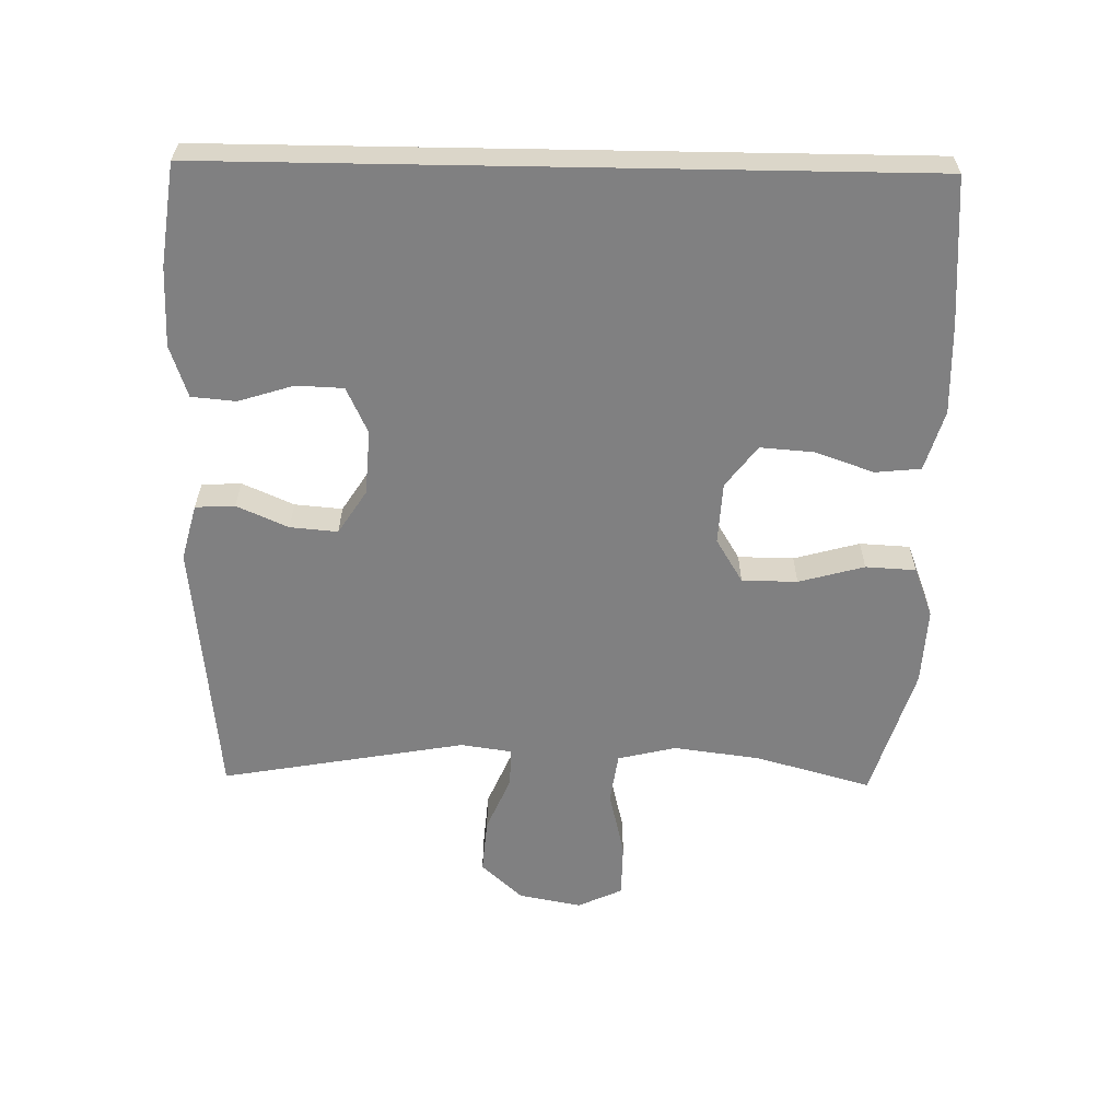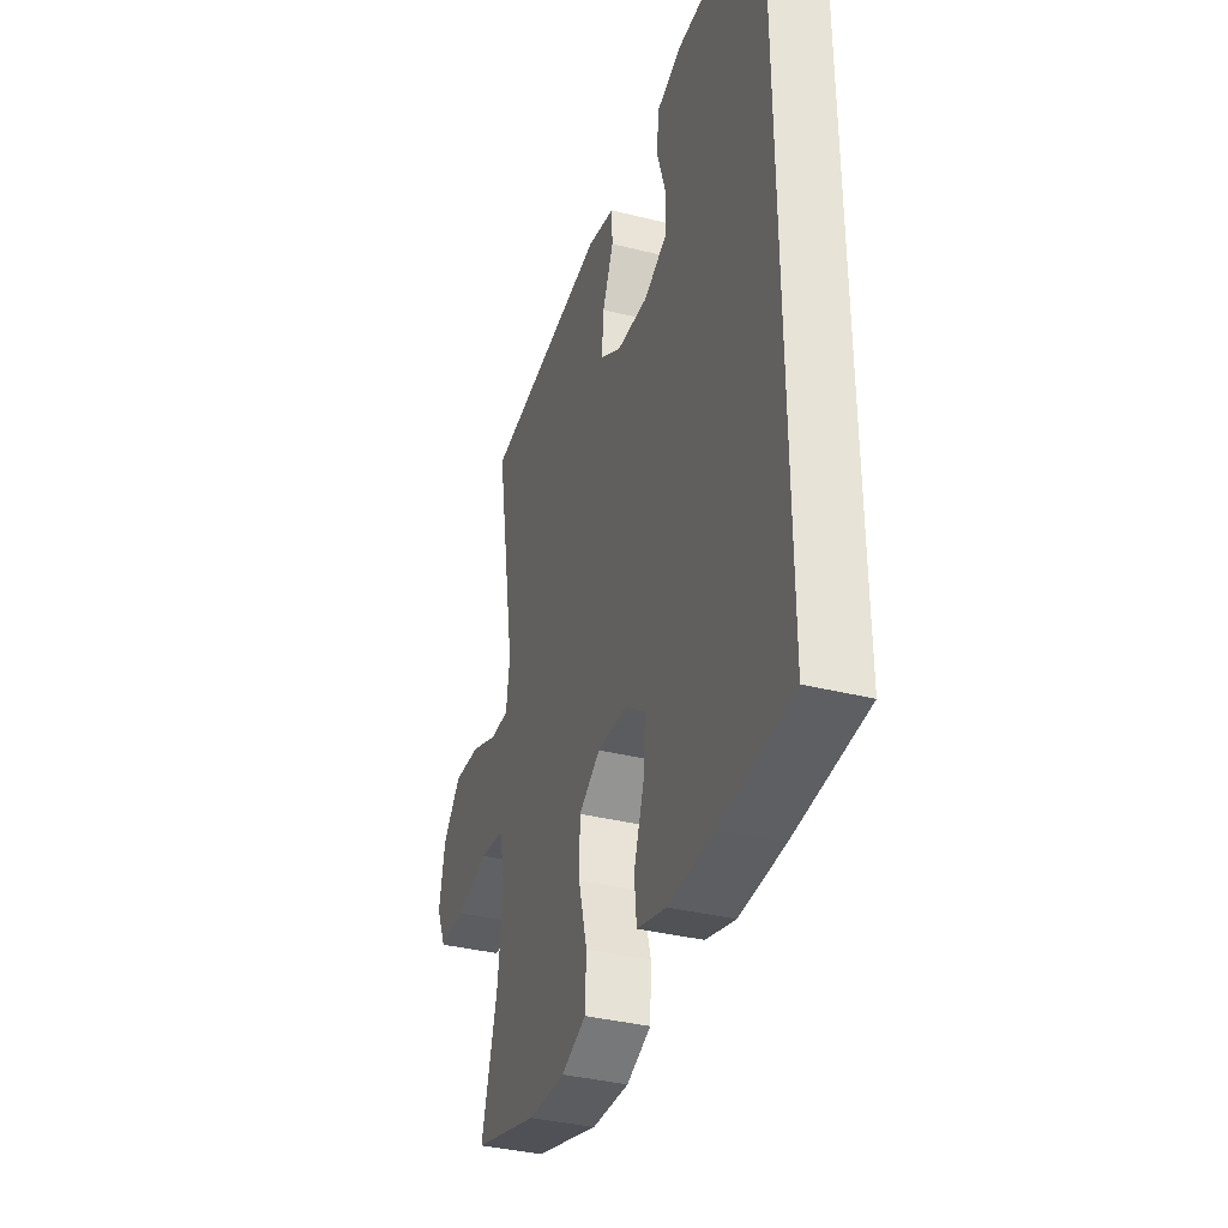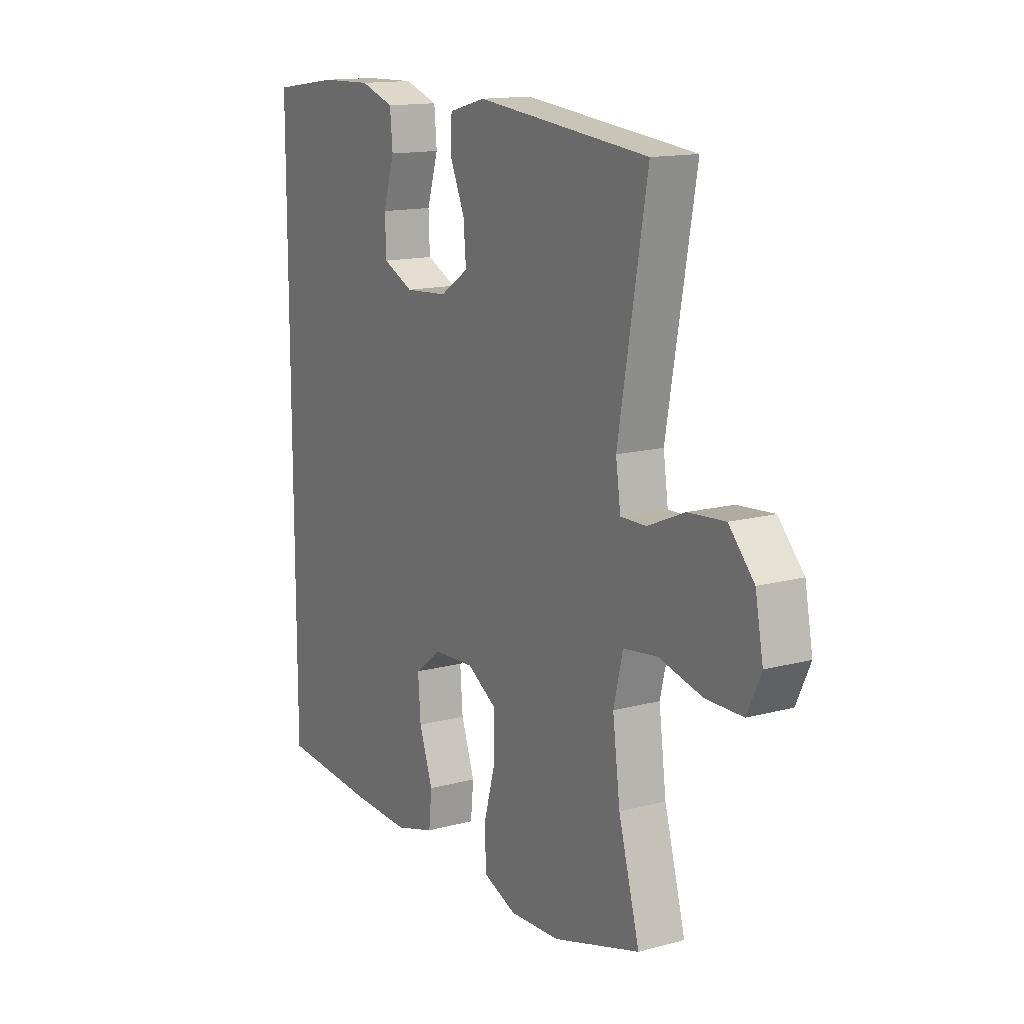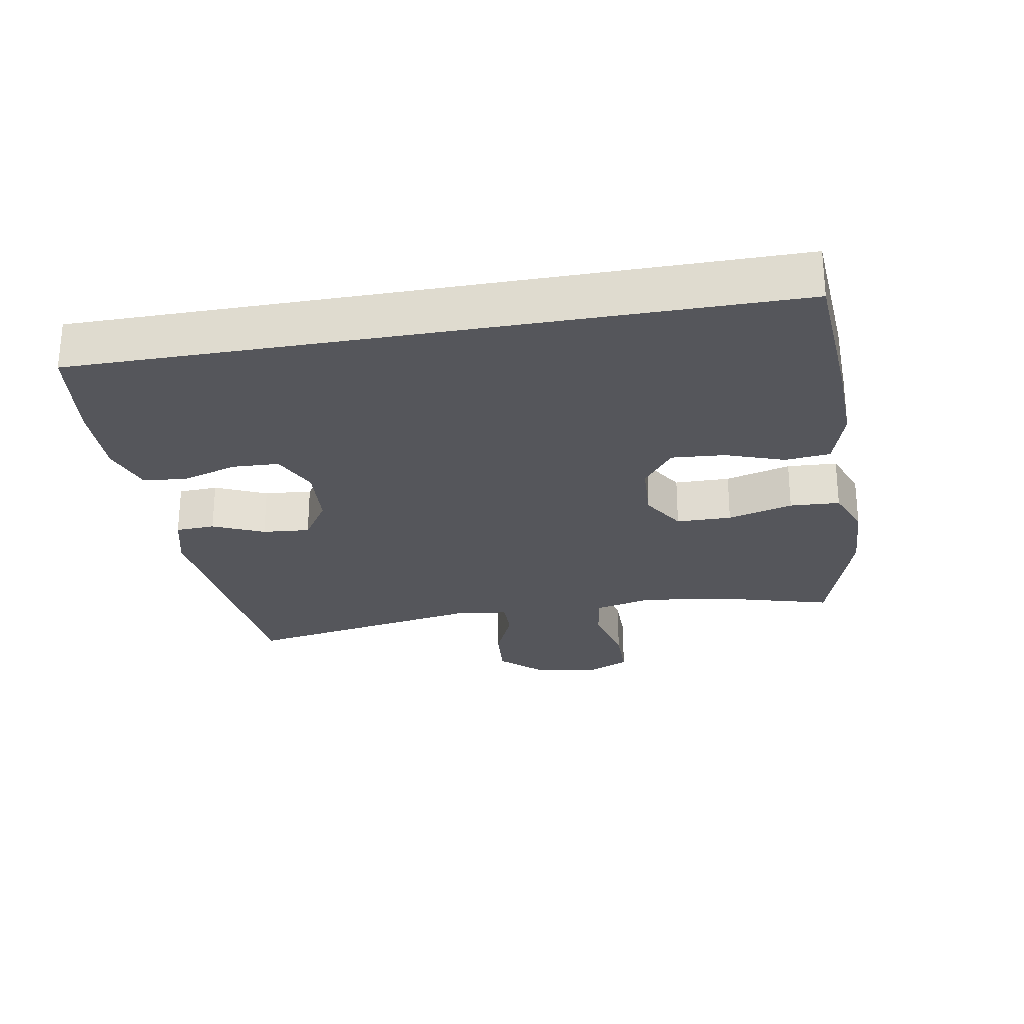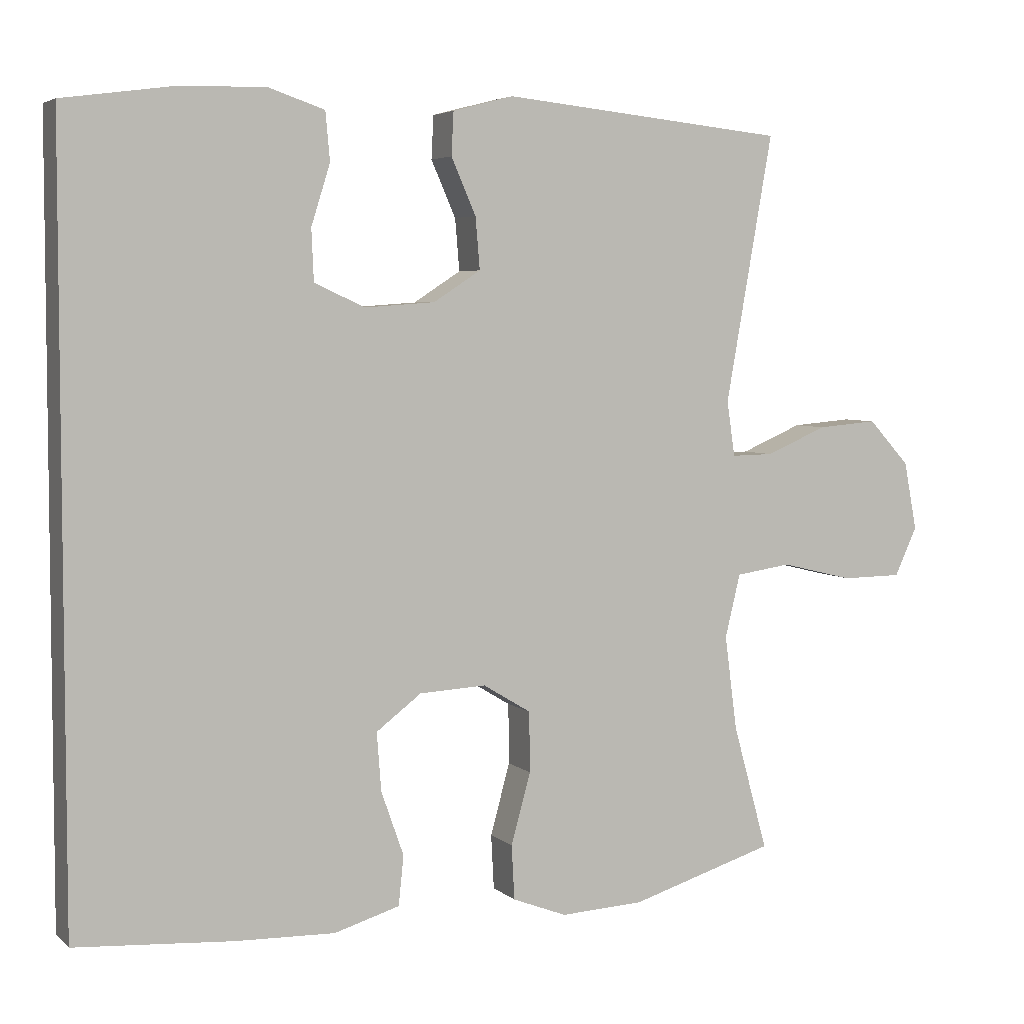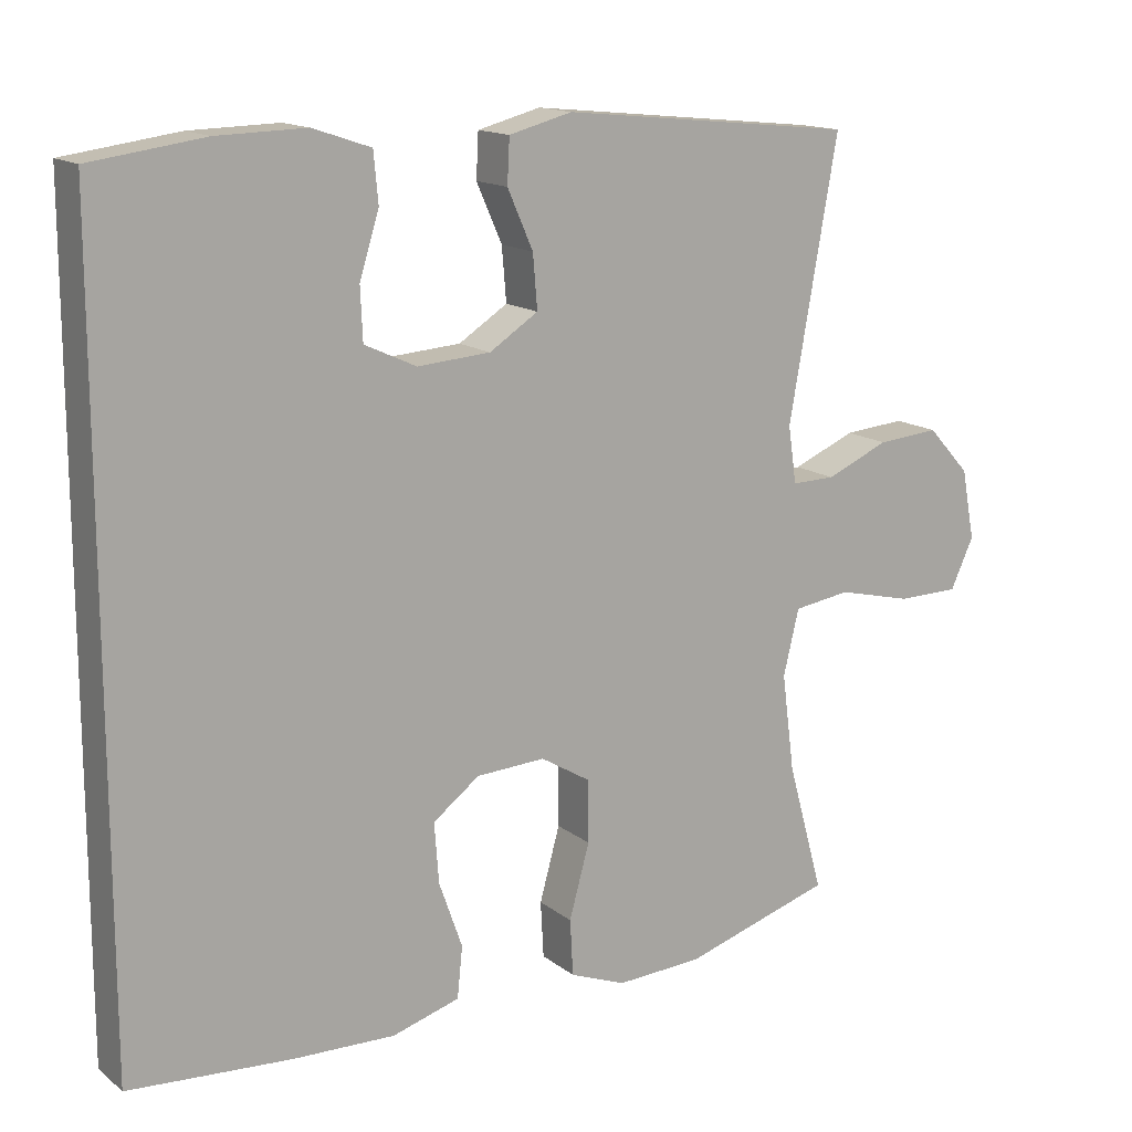
<metadata>
{"format":"obj","ext":"obj","renderer":"f3d","projection":"perspective","resolution":1024,"background":"white","views":[{"elev":-60.2,"azim":89.0,"up":"+Y"},{"elev":-36.7,"azim":72.1,"up":"+Z"},{"elev":14.4,"azim":-120.3,"up":"+Z"},{"elev":-26.3,"azim":100.0,"up":"+Y"},{"elev":4.7,"azim":156.1,"up":"+Z"},{"elev":14.8,"azim":147.5,"up":"+Z"}]}
</metadata>
<code>
v 0.5 0.07 -0.538
v 0.283 0.07 -0.553
v 0.147 0.07 -0.557
v 0.057 0.07 -0.53
v 0.05 0.07 -0.462
v 0.081 0.07 -0.374
v 0.087 0.07 -0.294
v 0.025 0.07 -0.247
v -0.067 0.07 -0.242
v -0.133 0.07 -0.282
v -0.134 0.07 -0.365
v -0.107 0.07 -0.463
v -0.111 0.07 -0.538
v -0.186 0.07 -0.567
v -0.301 0.07 -0.561
v -0.5 0.07 -0.5
v -0.452 0.07 -0.327
v -0.435 0.07 -0.197
v -0.456 0.07 -0.11
v -0.532 0.07 -0.099
v -0.632 0.07 -0.123
v -0.715 0.07 -0.122
v -0.746 0.07 -0.055
v -0.728 0.07 0.039
v -0.671 0.07 0.101
v -0.588 0.07 0.094
v -0.504 0.07 0.058
v -0.446 0.07 0.057
v -0.435 0.07 0.133
v -0.5 0.07 0.5
v -0.108 0.07 0.54
v -0.024 0.07 0.518
v -0.021 0.07 0.459
v -0.055 0.07 0.382
v -0.061 0.07 0.311
v 0.004 0.07 0.269
v 0.101 0.07 0.262
v 0.17 0.07 0.294
v 0.173 0.07 0.364
v 0.147 0.07 0.447
v 0.153 0.07 0.513
v 0.23 0.07 0.539
v 0.348 0.07 0.536
v 0.5 0.07 0.515
v 0.5 0 -0.538
v 0.283 0 -0.553
v 0.147 0 -0.557
v 0.057 0 -0.53
v 0.05 0 -0.462
v 0.081 0 -0.374
v 0.087 0 -0.294
v 0.025 0 -0.247
v -0.067 0 -0.242
v -0.133 0 -0.282
v -0.134 0 -0.365
v -0.107 0 -0.463
v -0.111 0 -0.538
v -0.186 0 -0.567
v -0.301 0 -0.561
v -0.5 0 -0.5
v -0.452 0 -0.327
v -0.435 0 -0.197
v -0.456 0 -0.11
v -0.532 0 -0.099
v -0.632 0 -0.123
v -0.715 0 -0.122
v -0.746 0 -0.055
v -0.728 0 0.039
v -0.671 0 0.101
v -0.588 0 0.094
v -0.504 0 0.058
v -0.446 0 0.057
v -0.435 0 0.133
v -0.5 0 0.5
v -0.108 0 0.54
v -0.024 0 0.518
v -0.021 0 0.459
v -0.055 0 0.382
v -0.061 0 0.311
v 0.004 0 0.269
v 0.101 0 0.262
v 0.17 0 0.294
v 0.173 0 0.364
v 0.147 0 0.447
v 0.153 0 0.513
v 0.23 0 0.539
v 0.348 0 0.536
v 0.5 0 0.515
f 43 44 1
f 42 43 1
f 41 42 1
f 40 41 1
f 39 40 1
f 1 2 3
f 39 1 3
f 38 39 3
f 37 38 3
f 36 37 3
f 32 33 34
f 31 32 34
f 30 31 34
f 29 30 34
f 28 29 34 35
f 25 26 27
f 24 25 27
f 23 24 27
f 22 23 27
f 21 22 27
f 20 21 27
f 19 20 27 28
f 28 35 36
f 19 28 36
f 18 19 36
f 15 16 17
f 14 15 17
f 13 14 17
f 12 13 17
f 11 12 17
f 10 11 17 18
f 3 4 5 6
f 3 6 7
f 36 3 7
f 9 10 18 36
f 8 9 36
f 7 8 36
f 45 88 87
f 45 87 86
f 45 86 85
f 45 85 84
f 45 84 83
f 47 46 45
f 47 45 83
f 47 83 82
f 47 82 81
f 47 81 80
f 78 77 76
f 78 76 75
f 78 75 74
f 78 74 73
f 79 78 73 72
f 71 70 69
f 71 69 68
f 71 68 67
f 71 67 66
f 71 66 65
f 71 65 64
f 72 71 64 63
f 80 79 72
f 80 72 63
f 80 63 62
f 61 60 59
f 61 59 58
f 61 58 57
f 61 57 56
f 61 56 55
f 62 61 55 54
f 50 49 48 47
f 51 50 47
f 51 47 80
f 80 62 54 53
f 80 53 52
f 80 52 51
f 1 45 46 2
f 2 46 47 3
f 3 47 48 4
f 4 48 49 5
f 5 49 50 6
f 6 50 51 7
f 7 51 52 8
f 8 52 53 9
f 9 53 54 10
f 10 54 55 11
f 11 55 56 12
f 12 56 57 13
f 13 57 58 14
f 14 58 59 15
f 15 59 60 16
f 16 60 61 17
f 17 61 62 18
f 18 62 63 19
f 19 63 64 20
f 20 64 65 21
f 21 65 66 22
f 22 66 67 23
f 23 67 68 24
f 24 68 69 25
f 25 69 70 26
f 26 70 71 27
f 27 71 72 28
f 28 72 73 29
f 29 73 74 30
f 30 74 75 31
f 31 75 76 32
f 32 76 77 33
f 33 77 78 34
f 34 78 79 35
f 35 79 80 36
f 36 80 81 37
f 37 81 82 38
f 38 82 83 39
f 39 83 84 40
f 40 84 85 41
f 41 85 86 42
f 42 86 87 43
f 43 87 88 44
f 44 88 45 1

</code>
